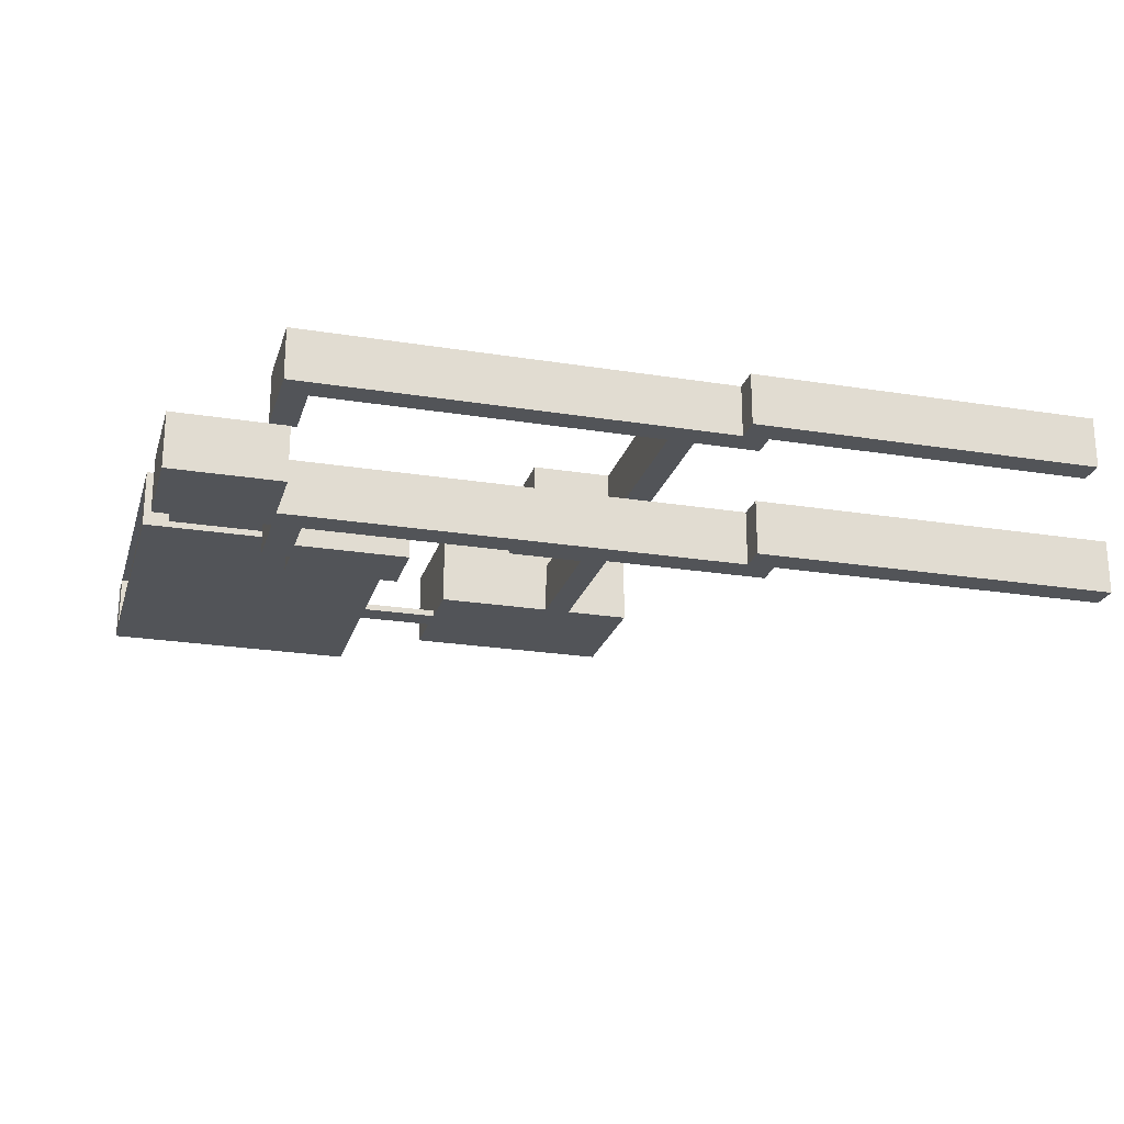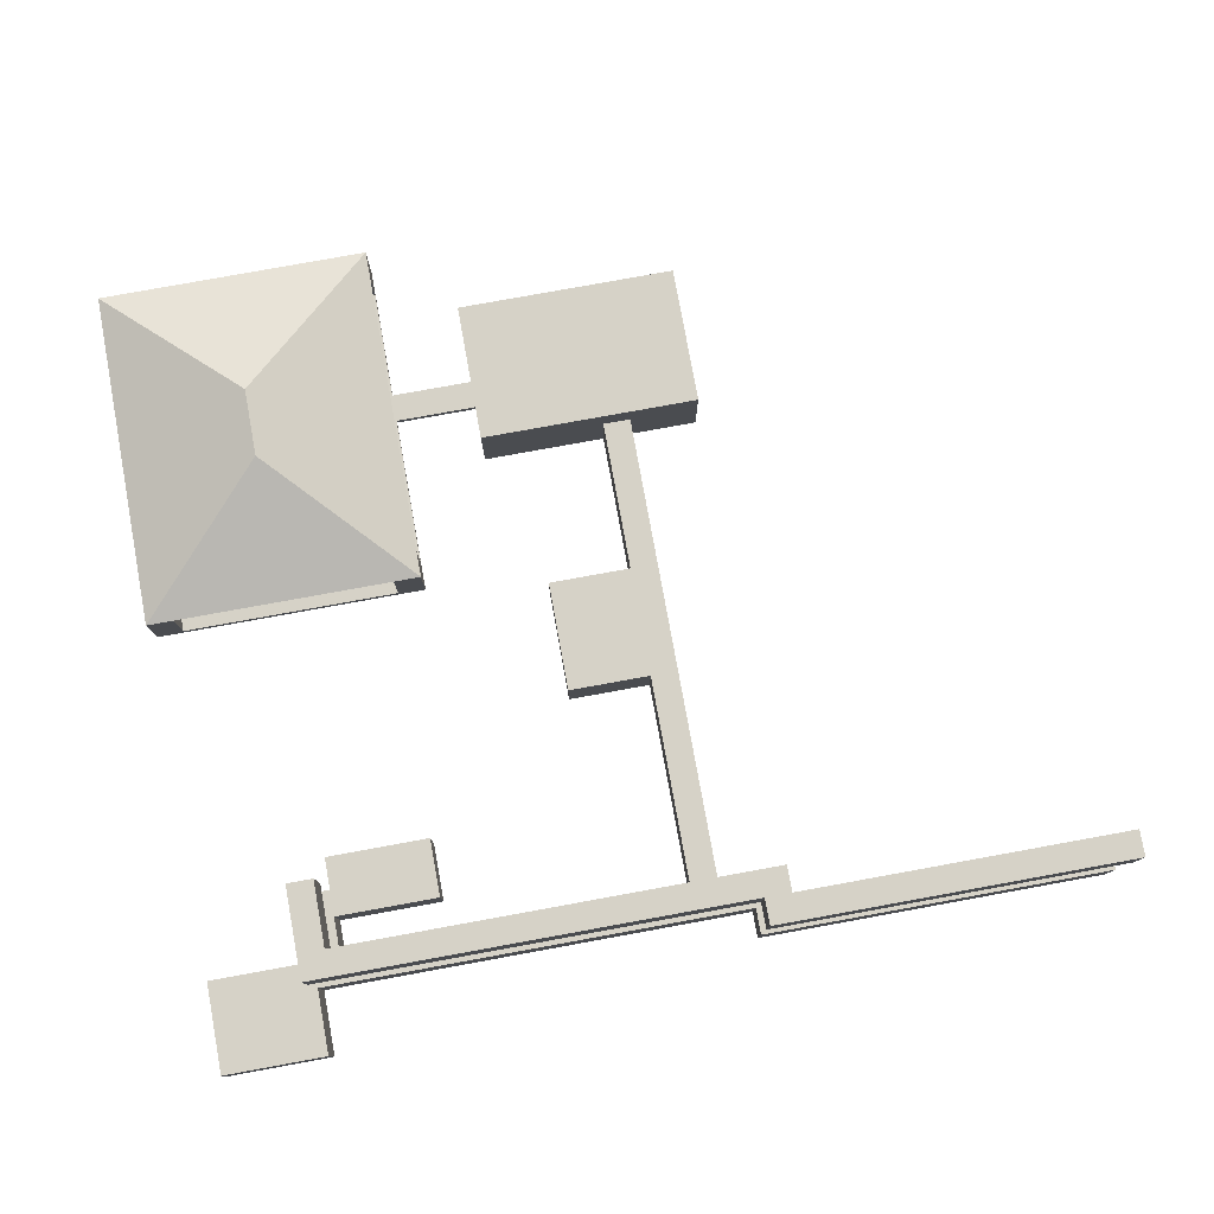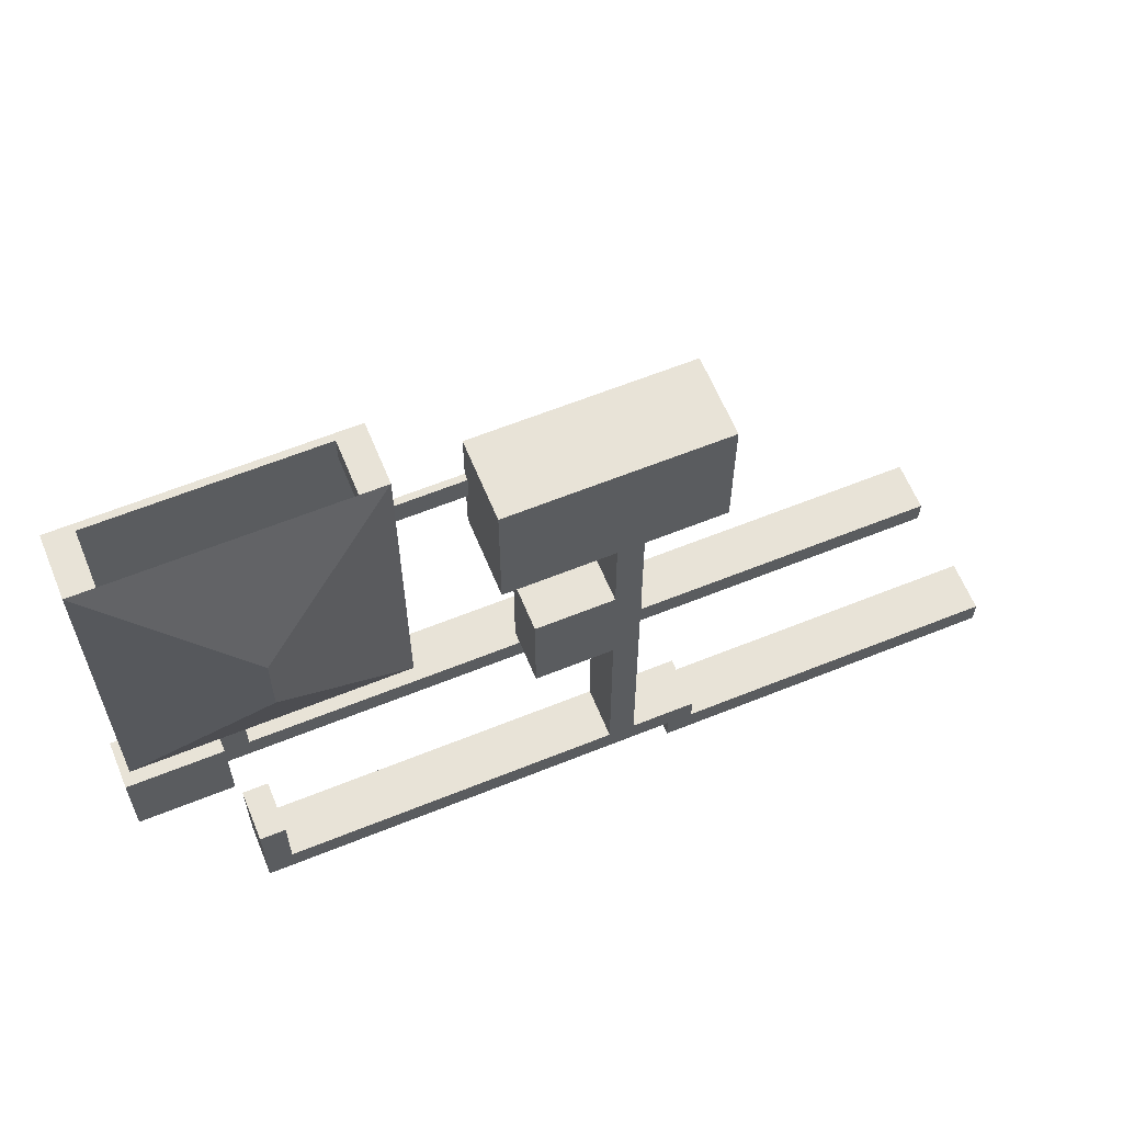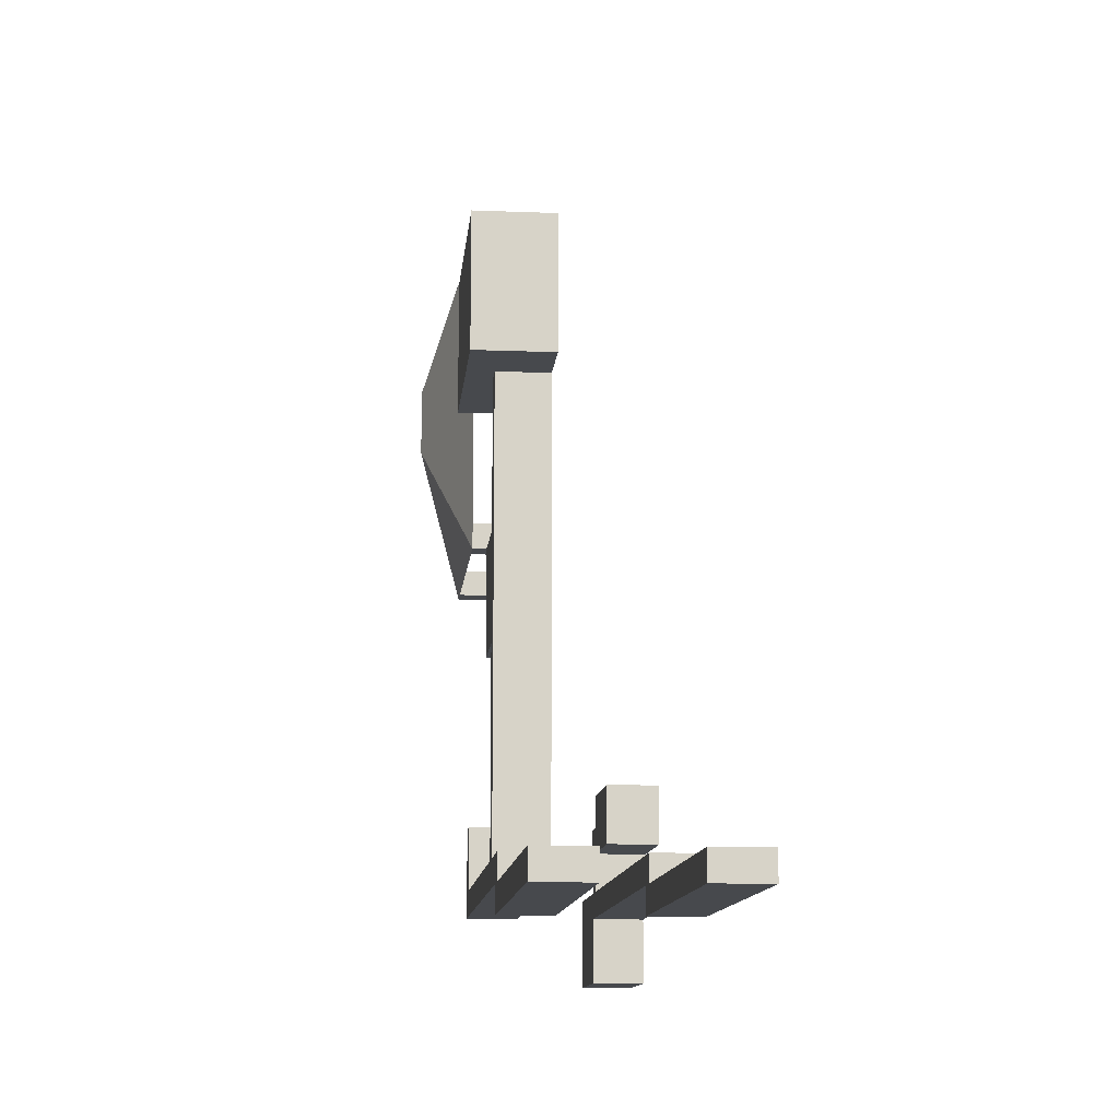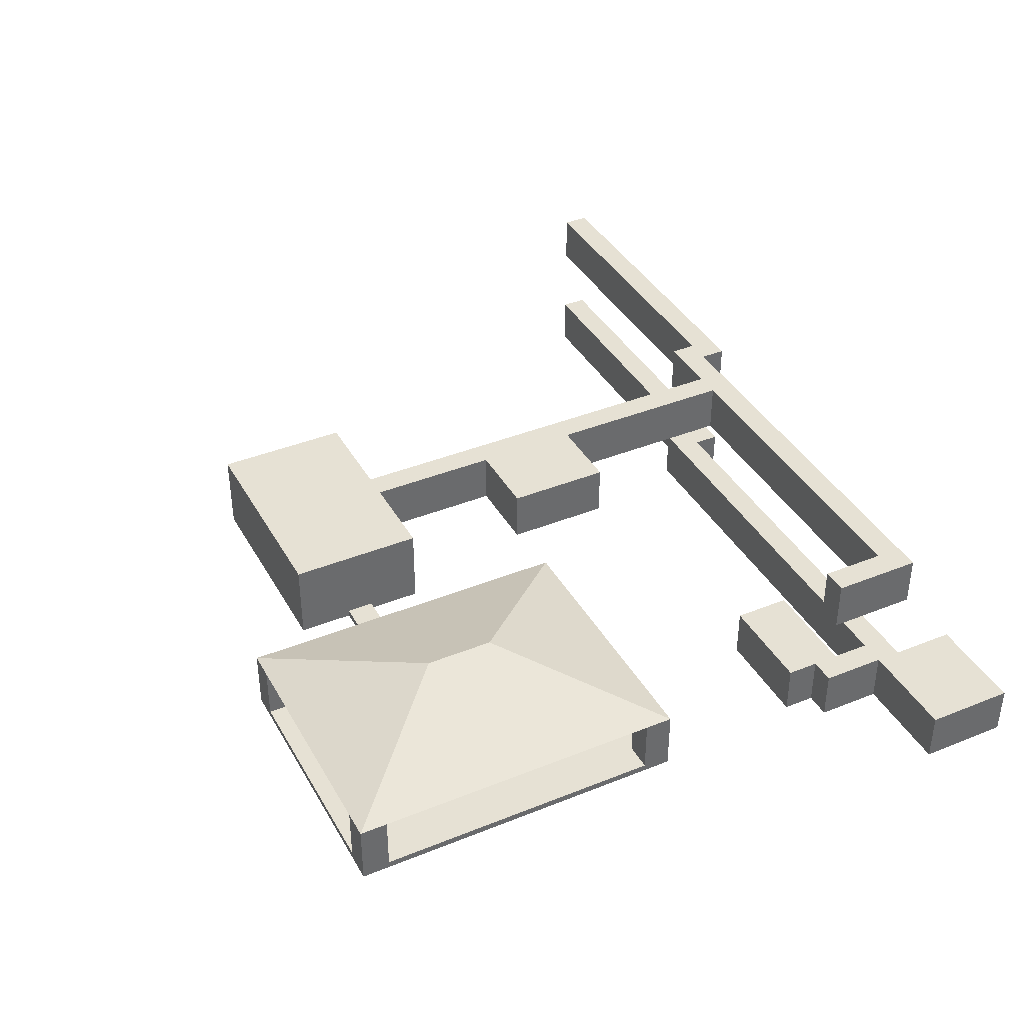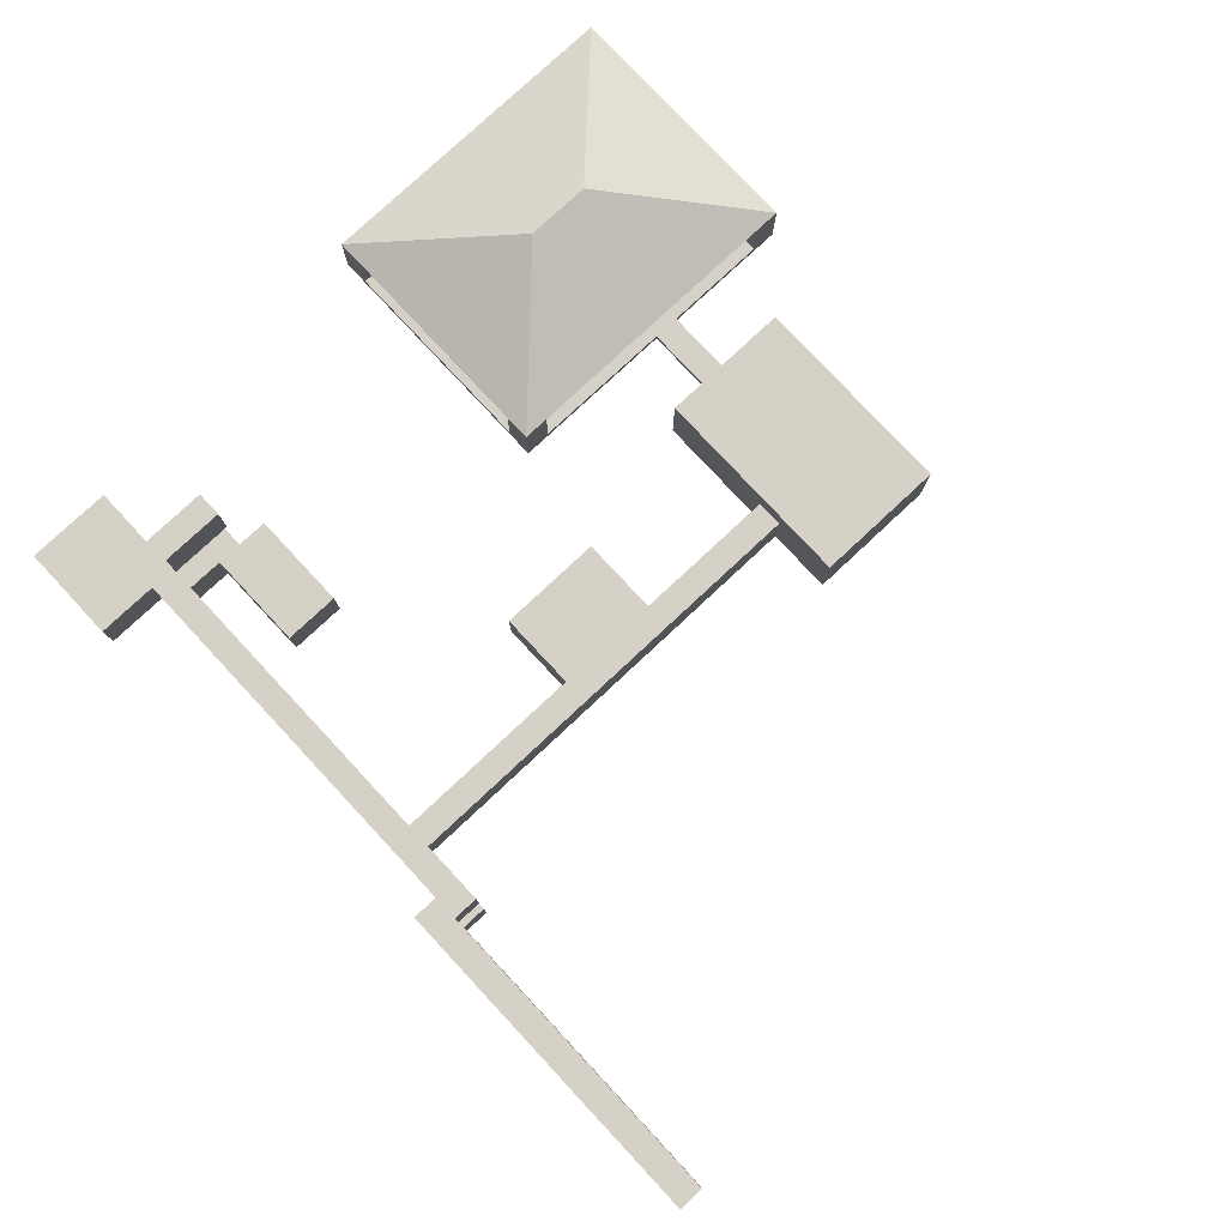
<metadata>
{"format":"obj","ext":"obj","renderer":"f3d","projection":"perspective","resolution":1024,"background":"white","views":[{"elev":-23.1,"azim":164.7,"up":"+Y"},{"elev":78.6,"azim":169.7,"up":"+Y"},{"elev":62.1,"azim":157.7,"up":"+Z"},{"elev":-12.1,"azim":-95.3,"up":"+Z"},{"elev":39.1,"azim":63.2,"up":"+Y"},{"elev":79.0,"azim":-133.0,"up":"+Y"}]}
</metadata>
<code>
g Body4
v 58.02 0 11.5
v 58.02 4 11.5
v 50.02 4 11.5
v 50.02 0 11.5
v 58.02 4 7
v 58.02 0 7
v 50.02 0 7
v 50.02 4 7
v 58.02 0 9.023
v 58.02 4 9.023
v 60.02 0 -3
v 60.02 4 -3
v 68.02 4 -3
v 68.02 0 -3
v 60.02 4 4
v 60.02 0 4
v 68.02 0 4
v 68.02 4 4
v 60.02 0 2.023
v 60.02 4 2.023
v 58.02 4 4.023
v 58.02 0 4.023
v 60.02 0 9.023
v 60.02 4 9.023
v 25.02 0 2.023
v 25.02 0 4.023
v 25.02 4 4.023
v 25.02 4 2.023
v 0 0 2.023
v 0 4 2.023
v 0 0 0
v 0 4 0
v 27 0 0
v 27 4 0
v 27 0 2.023
v 27 4 2.023
f 1 2 4
f 4 2 3
f 5 6 8
f 8 6 7
f 7 4 8
f 8 4 3
f 9 10 1
f 1 10 2
f 11 12 14
f 14 12 13
f 15 16 18
f 18 16 17
f 17 14 18
f 18 14 13
f 19 20 11
f 11 20 12
f 5 21 6
f 6 21 22
f 24 10 23
f 23 10 9
f 25 26 28
f 28 26 27
f 29 25 30
f 30 25 28
f 31 29 32
f 32 29 30
f 33 31 34
f 34 31 32
f 35 33 36
f 36 33 34
f 19 35 20
f 20 35 36
f 15 24 16
f 16 24 23
f 21 27 22
f 22 27 26
f 28 27 36
f 36 27 21
f 36 21 20
f 20 21 15
f 20 15 18
f 21 5 15
f 15 5 24
f 24 5 10
f 10 5 8
f 10 8 3
f 3 2 10
f 18 13 20
f 20 13 12
f 36 34 28
f 28 34 32
f 28 32 30
f 26 35 22
f 22 35 19
f 22 19 16
f 16 19 17
f 17 19 14
f 14 19 11
f 26 25 35
f 35 25 33
f 33 25 31
f 31 25 29
f 22 16 6
f 6 16 23
f 6 23 9
f 1 4 9
f 9 4 7
f 9 7 6
g Body5
v 57 18.14 39
v 47 14.5 29
v 47 14.5 31
v 47 14.5 52
v 47 14.5 54
v 57 18.14 44
v 67 14.5 29
v 65 14.5 29
v 49 14.5 29
v 67 14.5 54
v 67 14.5 52
v 67 14.5 31
v 49 14.5 54
v 65 14.5 54
v 49 14.5 31
v 65 14.5 31
v 65 14.5 52
v 49 14.5 52
v 65 10.5 31
v 67 10.5 31
v 65 10.5 29
v 49 10.5 31
v 49 10.5 29
v 47 10.5 31
v 47 10.5 42
v 41 10.5 42
v 41 10.5 44
v 47 10.5 44
v 47 10.5 52
v 49 10.5 52
v 49 10.5 54
v 65 10.5 54
v 65 10.5 52
v 67 10.5 52
v 47 10 44
v 47 10 54
v 67 10 54
v 67 10 29
v 47 10 42
v 47 10 29
v 41 10 42
v 41 10 44
v 32 10 38.02
v 32 14 38.02
v 30 14 38.02
v 30 10 38.02
v 25 10 38.02
v 25 16 38.02
v 41 16 38.02
v 41 10 38.02
v 25 16 48.02
v 41 16 48.02
v 41 10 48.02
v 25 10 48.02
v 32 14 27.02
v 38 14 27.02
v 38 14 19.02
v 32 14 19.02
v 32 14 4.023
v 58.02 14 4.023
v 58.02 14 7
v 58.02 14 9.023
v 60.02 14 9.023
v 60.02 14 4
v 60.02 14 2.023
v 27 14 2.023
v 27 14 0
v 0 14 0
v 0 14 2.023
v 25.02 14 2.023
v 25.02 14 4.023
v 30 14 4.023
v 32 10 27.02
v 32 10 19.02
v 38 10 19.02
v 38 10 27.02
v 30 10 4.023
v 32 10 4.023
v 25.02 10 4.023
v 58.02 10 4.023
v 25.02 10 2.023
v 0 10 2.023
v 0 10 0
v 27 10 0
v 27 10 2.023
v 60.02 10 2.023
v 60.02 10 9.023
v 58.02 10 9.023
f 38 39 37
f 37 39 40
f 37 40 42
f 42 40 41
f 38 37 45
f 45 37 44
f 44 37 43
f 46 47 42
f 42 47 48
f 42 48 37
f 37 48 43
f 46 42 50
f 50 42 49
f 49 42 41
f 45 44 51
f 51 44 52
f 51 52 53
f 53 52 47
f 47 52 48
f 50 49 53
f 53 49 54
f 53 54 51
f 51 54 40
f 51 40 39
f 55 56 52
f 52 56 48
f 57 55 44
f 44 55 52
f 58 59 51
f 51 59 45
f 60 58 39
f 39 58 51
f 57 59 55
f 55 59 58
f 55 58 61
f 61 58 60
f 62 63 61
f 61 63 64
f 61 64 69
f 69 64 66
f 69 66 67
f 64 65 66
f 67 68 69
f 61 69 55
f 55 69 70
f 55 70 56
f 69 68 53
f 53 68 50
f 70 69 47
f 47 69 53
f 66 65 54
f 54 65 40
f 67 66 49
f 49 66 54
f 64 71 65
f 65 71 72
f 65 72 41
f 41 40 65
f 74 56 73
f 73 56 70
f 73 70 46
f 46 70 47
f 74 43 56
f 56 43 48
f 73 68 72
f 72 68 67
f 72 67 41
f 41 67 49
f 73 46 68
f 68 46 50
f 61 60 75
f 75 60 76
f 76 60 38
f 38 60 39
f 43 74 57
f 57 74 76
f 57 76 59
f 59 76 38
f 59 38 45
f 57 44 43
f 75 77 61
f 61 77 62
f 78 71 63
f 63 71 64
f 79 80 86
f 86 80 85
f 85 80 84
f 84 80 81
f 84 81 83
f 83 81 82
f 85 84 88
f 88 84 87
f 77 86 62
f 62 86 85
f 62 85 63
f 63 85 88
f 63 88 89
f 89 78 63
f 84 83 87
f 87 83 90
f 90 89 87
f 87 89 88
f 80 91 81
f 81 91 94
f 81 94 108
f 108 94 95
f 108 95 102
f 102 95 101
f 101 95 96
f 101 96 100
f 100 96 97
f 100 97 99
f 99 97 98
f 92 93 91
f 91 93 94
f 103 106 102
f 102 106 107
f 102 107 108
f 103 104 106
f 106 104 105
f 80 79 91
f 91 79 109
f 110 94 111
f 111 94 93
f 91 109 92
f 92 109 112
f 93 92 111
f 111 92 112
f 82 81 113
f 113 81 108
f 114 95 110
f 110 95 94
f 108 107 113
f 113 107 115
f 114 116 95
f 95 116 96
f 113 110 82
f 82 110 109
f 82 109 79
f 115 121 113
f 113 121 114
f 113 114 110
f 115 117 121
f 121 117 120
f 120 117 119
f 119 117 118
f 121 122 114
f 114 122 116
f 116 122 123
f 116 123 124
f 110 111 109
f 109 111 112
f 86 77 79
f 79 77 78
f 79 78 90
f 90 78 89
f 77 75 78
f 78 75 71
f 71 75 73
f 71 73 72
f 76 74 75
f 75 74 73
f 83 82 90
f 90 82 79
f 96 116 97
f 97 116 124
f 97 124 98
f 99 98 123
f 123 98 124
f 117 115 106
f 106 115 107
f 118 117 105
f 105 117 106
f 119 118 104
f 104 118 105
f 120 119 103
f 103 119 104
f 121 120 102
f 102 120 103
f 122 121 101
f 101 121 102
f 99 123 100
f 100 123 122
f 100 122 101

</code>
